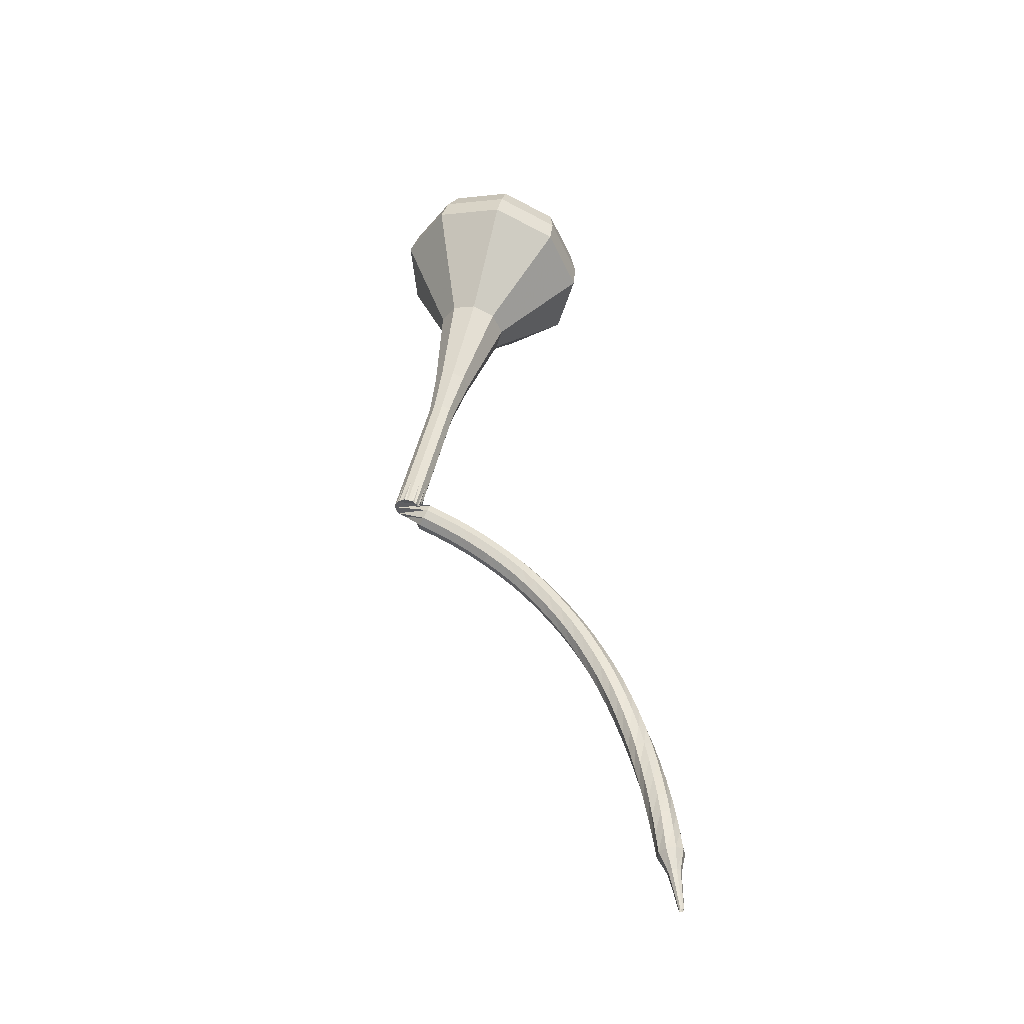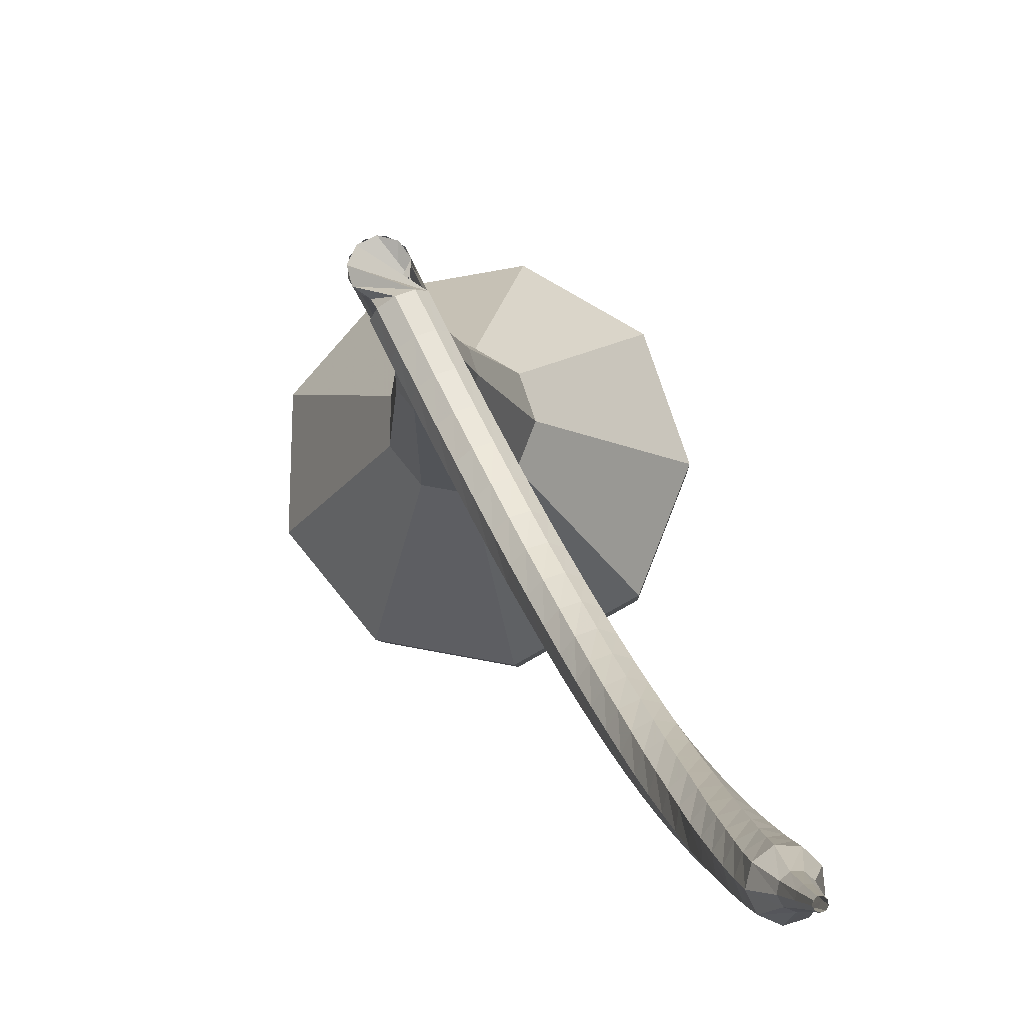
<metadata>
{"format":"obj","ext":"obj","renderer":"f3d","projection":"perspective","resolution":1024,"background":"white","views":[{"elev":-32.4,"azim":-134.1,"up":"+Z"},{"elev":6.0,"azim":-174.1,"up":"+Y"}]}
</metadata>
<code>
g tube1
v 102 90.39 197.9
v 103.2 87.33 196.9
v 106.1 85.69 196.4
v 109.4 86.23 196.6
v 111.6 88.69 197.4
v 111.7 91.94 198.4
v 109.5 94.44 199.1
v 106.2 95.03 199.3
v 103.2 93.43 198.8
v 102 90.39 197.9
v 103.4 90.11 198.8
v 104.2 87.87 198.1
v 106.3 86.66 197.7
v 108.8 87.06 197.9
v 110.4 88.86 198.4
v 110.4 91.24 199.1
v 108.8 93.07 199.7
v 106.4 93.5 199.8
v 104.2 92.33 199.5
v 103.4 90.11 198.8
v 107 89.8 199.7
v 107 89.8 199.7
v 107 89.8 199.7
v 107 89.8 199.7
v 107 89.8 199.7
v 107 89.8 199.7
v 107 89.8 199.7
v 107 89.8 199.7
v 107 89.8 199.7
v 107 89.8 199.7
v 108.1 100.6 164.5
v 107.9 100 164.3
v 107.3 99.64 164.2
v 106.6 99.71 164.3
v 106.2 100.2 164.4
v 106.1 100.8 164.6
v 106.5 101.4 164.7
v 107.2 101.5 164.8
v 107.8 101.2 164.7
v 108.1 100.6 164.5
v 105.5 99.9 163.9
v 105.8 99.99 163.4
v 106.4 99.8 163
v 107 99.42 163.1
v 107.3 99.03 163.6
v 107.1 98.81 164.3
v 106.6 98.86 164.8
v 106 99.16 164.9
v 105.6 99.57 164.5
v 105.5 99.9 163.9
v 104.8 98.73 163.4
v 105.2 98.83 162.8
v 105.7 98.64 162.5
v 106.3 98.26 162.6
v 106.6 97.85 163.1
v 106.4 97.62 163.7
v 105.9 97.66 164.2
v 105.3 97.97 164.3
v 104.9 98.39 164
v 104.8 98.73 163.4
v 104.2 97.6 162.8
v 104.5 97.72 162.2
v 105.1 97.54 161.9
v 105.6 97.14 162
v 105.9 96.71 162.5
v 105.7 96.45 163.1
v 105.2 96.48 163.6
v 104.6 96.79 163.7
v 104.2 97.23 163.4
v 104.2 97.6 162.8
v 103.5 96.52 162.1
v 103.9 96.67 161.5
v 104.4 96.5 161.2
v 105 96.08 161.3
v 105.2 95.62 161.8
v 105 95.33 162.4
v 104.5 95.35 162.8
v 103.9 95.66 162.9
v 103.5 96.12 162.6
v 103.5 96.52 162.1
v 102.8 95.5 161.3
v 103.2 95.67 160.8
v 103.8 95.5 160.5
v 104.3 95.07 160.6
v 104.5 94.59 161
v 104.3 94.27 161.6
v 103.8 94.27 162
v 103.2 94.59 162.1
v 102.8 95.08 161.8
v 102.8 95.5 161.3
v 102.2 94.53 160.5
v 102.6 94.71 159.9
v 103.2 94.54 159.7
v 103.7 94.1 159.8
v 103.9 93.59 160.2
v 103.6 93.25 160.7
v 103.1 93.25 161.1
v 102.5 93.57 161.2
v 102.1 94.08 161
v 102.2 94.53 160.5
v 101.5 93.63 159.5
v 101.9 93.83 159.1
v 102.6 93.65 158.8
v 103 93.19 158.9
v 103.2 92.65 159.3
v 102.9 92.29 159.8
v 102.4 92.28 160.2
v 101.8 92.62 160.3
v 101.4 93.15 160
v 101.5 93.63 159.5
v 100.9 92.81 158.5
v 101.3 93.02 158.1
v 102 92.84 157.8
v 102.4 92.36 157.9
v 102.6 91.79 158.3
v 102.3 91.41 158.8
v 101.7 91.4 159.2
v 101.1 91.75 159.2
v 100.8 92.3 159
v 100.9 92.81 158.5
v 100.3 92.06 157.5
v 100.8 92.28 157
v 101.4 92.09 156.8
v 101.8 91.59 156.9
v 101.9 91.01 157.2
v 101.6 90.61 157.7
v 101 90.6 158
v 100.4 90.96 158.1
v 100.1 91.54 157.9
v 100.3 92.06 157.5
v 99.67 91.37 156.3
v 100.2 91.59 155.9
v 100.8 91.39 155.7
v 101.2 90.87 155.8
v 101.3 90.27 156.1
v 100.9 89.88 156.6
v 100.3 89.86 156.9
v 99.77 90.24 157
v 99.51 90.84 156.7
v 99.67 91.37 156.3
v 99.1 90.75 155.2
v 99.63 90.97 154.8
v 100.3 90.76 154.6
v 100.7 90.22 154.7
v 100.7 89.6 155
v 100.3 89.2 155.4
v 99.68 89.2 155.7
v 99.13 89.6 155.7
v 98.9 90.21 155.5
v 99.1 90.75 155.2
v 98.56 90.23 154
v 99.12 90.43 153.6
v 99.74 90.19 153.4
v 100.1 89.63 153.5
v 100.1 89.01 153.8
v 99.67 88.61 154.1
v 99.04 88.63 154.4
v 98.51 89.05 154.5
v 98.32 89.68 154.3
v 98.56 90.23 154
v 98.04 89.77 152.7
v 98.62 89.95 152.4
v 99.23 89.69 152.2
v 99.59 89.11 152.3
v 99.52 88.48 152.5
v 99.06 88.09 152.8
v 98.43 88.14 153.1
v 97.92 88.58 153.2
v 97.76 89.23 153
v 98.04 89.77 152.7
v 97.54 89.37 151.4
v 98.14 89.53 151.1
v 98.74 89.24 150.9
v 99.07 88.64 151
v 98.96 88.01 151.2
v 98.48 87.64 151.5
v 97.84 87.71 151.8
v 97.34 88.18 151.8
v 97.23 88.83 151.7
v 97.54 89.37 151.4
v 97.07 89.03 150.1
v 97.69 89.16 149.8
v 98.28 88.84 149.6
v 98.56 88.22 149.7
v 98.41 87.59 149.9
v 97.89 87.24 150.2
v 97.25 87.34 150.4
v 96.79 87.84 150.5
v 96.72 88.51 150.3
v 97.07 89.03 150.1
v 96.64 88.76 148.7
v 97.27 88.85 148.5
v 97.84 88.49 148.3
v 98.08 87.85 148.4
v 97.88 87.23 148.6
v 97.32 86.92 148.8
v 96.69 87.06 149
v 96.26 87.59 149.1
v 96.24 88.26 148.9
v 96.64 88.76 148.7
v 96.23 88.55 147.3
v 96.87 88.6 147.1
v 97.42 88.2 147
v 97.61 87.55 147
v 97.36 86.94 147.2
v 96.78 86.66 147.4
v 96.15 86.85 147.6
v 95.76 87.41 147.7
v 95.79 88.08 147.6
v 96.23 88.55 147.3
v 95.84 88.38 145.9
v 96.49 88.38 145.7
v 97.01 87.95 145.6
v 97.15 87.28 145.7
v 96.85 86.69 145.8
v 96.25 86.45 146
v 95.63 86.68 146.2
v 95.28 87.27 146.3
v 95.36 87.94 146.1
v 95.84 88.38 145.9
v 95.48 88.25 144.5
v 96.13 88.2 144.3
v 96.62 87.73 144.2
v 96.7 87.05 144.3
v 96.34 86.48 144.4
v 95.72 86.3 144.6
v 95.12 86.58 144.8
v 94.82 87.19 144.8
v 94.96 87.85 144.7
v 95.48 88.25 144.5
v 95.16 88.18 143.1
v 95.81 88.06 142.9
v 96.24 87.54 142.8
v 96.25 86.86 142.9
v 95.84 86.33 143
v 95.2 86.21 143.2
v 94.62 86.55 143.4
v 94.38 87.19 143.4
v 94.6 87.83 143.3
v 95.16 88.18 143.1
v 94.85 88.13 141.7
v 95.49 87.96 141.5
v 95.87 87.4 141.4
v 95.82 86.72 141.5
v 95.36 86.23 141.6
v 94.71 86.17 141.8
v 94.16 86.56 141.9
v 93.98 87.22 142
v 94.25 87.84 141.9
v 94.85 88.13 141.7
v 94.54 88.12 140.3
v 95.17 87.89 140.1
v 95.5 87.3 140
v 95.4 86.62 140.1
v 94.89 86.18 140.2
v 94.23 86.17 140.4
v 93.72 86.61 140.5
v 93.6 87.28 140.5
v 93.93 87.88 140.4
v 94.54 88.12 140.3
v 94.27 88.13 138.8
v 94.87 87.84 138.7
v 95.15 87.21 138.6
v 94.97 86.55 138.6
v 94.42 86.16 138.8
v 93.76 86.23 138.9
v 93.3 86.71 139.1
v 93.25 87.39 139.1
v 93.63 87.95 139
v 94.27 88.13 138.8
v 94.02 88.16 137.4
v 94.58 87.81 137.3
v 94.79 87.16 137.2
v 94.55 86.53 137.2
v 93.96 86.2 137.3
v 93.31 86.33 137.5
v 92.9 86.86 137.6
v 92.92 87.54 137.6
v 93.36 88.06 137.6
v 94.02 88.16 137.4
v 93.76 88.23 136
v 94.29 87.83 135.8
v 94.44 87.17 135.7
v 94.14 86.56 135.8
v 93.53 86.28 135.9
v 92.89 86.46 136.1
v 92.53 87.03 136.2
v 92.61 87.71 136.2
v 93.09 88.18 136.1
v 93.76 88.23 136
v 93.31 87.85 134.5
v 93.56 87.64 134.5
v 93.62 87.31 134.4
v 93.46 87.01 134.4
v 93.14 86.88 134.5
v 92.83 86.99 134.6
v 92.66 87.29 134.6
v 92.72 87.62 134.7
v 92.97 87.85 134.6
v 93.31 87.85 134.5
v 92.93 87.82 133.1
v 93.1 87.67 133
v 93.13 87.45 133
v 93.02 87.25 133
v 92.81 87.17 133.1
v 92.6 87.25 133.1
v 92.49 87.45 133.2
v 92.54 87.67 133.2
v 92.71 87.82 133.1
v 92.93 87.82 133.1
v 92.56 87.82 131.7
v 92.66 87.73 131.6
v 92.68 87.59 131.6
v 92.61 87.48 131.6
v 92.48 87.43 131.6
v 92.36 87.48 131.7
v 92.29 87.6 131.7
v 92.32 87.73 131.7
v 92.42 87.82 131.7
v 92.56 87.82 131.7
f 1 2 12
f 12 11 1
f 2 3 13
f 13 12 2
f 3 4 14
f 14 13 3
f 4 5 15
f 15 14 4
f 5 6 16
f 16 15 5
f 6 7 17
f 17 16 6
f 7 8 18
f 18 17 7
f 8 9 19
f 19 18 8
f 9 10 20
f 20 19 9
f 11 12 22
f 22 21 11
f 12 13 23
f 23 22 12
f 13 14 24
f 24 23 13
f 14 15 25
f 25 24 14
f 15 16 26
f 26 25 15
f 16 17 27
f 27 26 16
f 17 18 28
f 28 27 17
f 18 19 29
f 29 28 18
f 19 20 30
f 30 29 19
f 21 22 32
f 32 31 21
f 22 23 33
f 33 32 22
f 23 24 34
f 34 33 23
f 24 25 35
f 35 34 24
f 25 26 36
f 36 35 25
f 26 27 37
f 37 36 26
f 27 28 38
f 38 37 27
f 28 29 39
f 39 38 28
f 29 30 40
f 40 39 29
f 31 32 42
f 42 41 31
f 32 33 43
f 43 42 32
f 33 34 44
f 44 43 33
f 34 35 45
f 45 44 34
f 35 36 46
f 46 45 35
f 36 37 47
f 47 46 36
f 37 38 48
f 48 47 37
f 38 39 49
f 49 48 38
f 39 40 50
f 50 49 39
f 41 42 52
f 52 51 41
f 42 43 53
f 53 52 42
f 43 44 54
f 54 53 43
f 44 45 55
f 55 54 44
f 45 46 56
f 56 55 45
f 46 47 57
f 57 56 46
f 47 48 58
f 58 57 47
f 48 49 59
f 59 58 48
f 49 50 60
f 60 59 49
f 51 52 62
f 62 61 51
f 52 53 63
f 63 62 52
f 53 54 64
f 64 63 53
f 54 55 65
f 65 64 54
f 55 56 66
f 66 65 55
f 56 57 67
f 67 66 56
f 57 58 68
f 68 67 57
f 58 59 69
f 69 68 58
f 59 60 70
f 70 69 59
f 61 62 72
f 72 71 61
f 62 63 73
f 73 72 62
f 63 64 74
f 74 73 63
f 64 65 75
f 75 74 64
f 65 66 76
f 76 75 65
f 66 67 77
f 77 76 66
f 67 68 78
f 78 77 67
f 68 69 79
f 79 78 68
f 69 70 80
f 80 79 69
f 71 72 82
f 82 81 71
f 72 73 83
f 83 82 72
f 73 74 84
f 84 83 73
f 74 75 85
f 85 84 74
f 75 76 86
f 86 85 75
f 76 77 87
f 87 86 76
f 77 78 88
f 88 87 77
f 78 79 89
f 89 88 78
f 79 80 90
f 90 89 79
f 81 82 92
f 92 91 81
f 82 83 93
f 93 92 82
f 83 84 94
f 94 93 83
f 84 85 95
f 95 94 84
f 85 86 96
f 96 95 85
f 86 87 97
f 97 96 86
f 87 88 98
f 98 97 87
f 88 89 99
f 99 98 88
f 89 90 100
f 100 99 89
f 91 92 102
f 102 101 91
f 92 93 103
f 103 102 92
f 93 94 104
f 104 103 93
f 94 95 105
f 105 104 94
f 95 96 106
f 106 105 95
f 96 97 107
f 107 106 96
f 97 98 108
f 108 107 97
f 98 99 109
f 109 108 98
f 99 100 110
f 110 109 99
f 101 102 112
f 112 111 101
f 102 103 113
f 113 112 102
f 103 104 114
f 114 113 103
f 104 105 115
f 115 114 104
f 105 106 116
f 116 115 105
f 106 107 117
f 117 116 106
f 107 108 118
f 118 117 107
f 108 109 119
f 119 118 108
f 109 110 120
f 120 119 109
f 111 112 122
f 122 121 111
f 112 113 123
f 123 122 112
f 113 114 124
f 124 123 113
f 114 115 125
f 125 124 114
f 115 116 126
f 126 125 115
f 116 117 127
f 127 126 116
f 117 118 128
f 128 127 117
f 118 119 129
f 129 128 118
f 119 120 130
f 130 129 119
f 121 122 132
f 132 131 121
f 122 123 133
f 133 132 122
f 123 124 134
f 134 133 123
f 124 125 135
f 135 134 124
f 125 126 136
f 136 135 125
f 126 127 137
f 137 136 126
f 127 128 138
f 138 137 127
f 128 129 139
f 139 138 128
f 129 130 140
f 140 139 129
f 131 132 142
f 142 141 131
f 132 133 143
f 143 142 132
f 133 134 144
f 144 143 133
f 134 135 145
f 145 144 134
f 135 136 146
f 146 145 135
f 136 137 147
f 147 146 136
f 137 138 148
f 148 147 137
f 138 139 149
f 149 148 138
f 139 140 150
f 150 149 139
f 141 142 152
f 152 151 141
f 142 143 153
f 153 152 142
f 143 144 154
f 154 153 143
f 144 145 155
f 155 154 144
f 145 146 156
f 156 155 145
f 146 147 157
f 157 156 146
f 147 148 158
f 158 157 147
f 148 149 159
f 159 158 148
f 149 150 160
f 160 159 149
f 151 152 162
f 162 161 151
f 152 153 163
f 163 162 152
f 153 154 164
f 164 163 153
f 154 155 165
f 165 164 154
f 155 156 166
f 166 165 155
f 156 157 167
f 167 166 156
f 157 158 168
f 168 167 157
f 158 159 169
f 169 168 158
f 159 160 170
f 170 169 159
f 161 162 172
f 172 171 161
f 162 163 173
f 173 172 162
f 163 164 174
f 174 173 163
f 164 165 175
f 175 174 164
f 165 166 176
f 176 175 165
f 166 167 177
f 177 176 166
f 167 168 178
f 178 177 167
f 168 169 179
f 179 178 168
f 169 170 180
f 180 179 169
f 171 172 182
f 182 181 171
f 172 173 183
f 183 182 172
f 173 174 184
f 184 183 173
f 174 175 185
f 185 184 174
f 175 176 186
f 186 185 175
f 176 177 187
f 187 186 176
f 177 178 188
f 188 187 177
f 178 179 189
f 189 188 178
f 179 180 190
f 190 189 179
f 181 182 192
f 192 191 181
f 182 183 193
f 193 192 182
f 183 184 194
f 194 193 183
f 184 185 195
f 195 194 184
f 185 186 196
f 196 195 185
f 186 187 197
f 197 196 186
f 187 188 198
f 198 197 187
f 188 189 199
f 199 198 188
f 189 190 200
f 200 199 189
f 191 192 202
f 202 201 191
f 192 193 203
f 203 202 192
f 193 194 204
f 204 203 193
f 194 195 205
f 205 204 194
f 195 196 206
f 206 205 195
f 196 197 207
f 207 206 196
f 197 198 208
f 208 207 197
f 198 199 209
f 209 208 198
f 199 200 210
f 210 209 199
f 201 202 212
f 212 211 201
f 202 203 213
f 213 212 202
f 203 204 214
f 214 213 203
f 204 205 215
f 215 214 204
f 205 206 216
f 216 215 205
f 206 207 217
f 217 216 206
f 207 208 218
f 218 217 207
f 208 209 219
f 219 218 208
f 209 210 220
f 220 219 209
f 211 212 222
f 222 221 211
f 212 213 223
f 223 222 212
f 213 214 224
f 224 223 213
f 214 215 225
f 225 224 214
f 215 216 226
f 226 225 215
f 216 217 227
f 227 226 216
f 217 218 228
f 228 227 217
f 218 219 229
f 229 228 218
f 219 220 230
f 230 229 219
f 221 222 232
f 232 231 221
f 222 223 233
f 233 232 222
f 223 224 234
f 234 233 223
f 224 225 235
f 235 234 224
f 225 226 236
f 236 235 225
f 226 227 237
f 237 236 226
f 227 228 238
f 238 237 227
f 228 229 239
f 239 238 228
f 229 230 240
f 240 239 229
f 231 232 242
f 242 241 231
f 232 233 243
f 243 242 232
f 233 234 244
f 244 243 233
f 234 235 245
f 245 244 234
f 235 236 246
f 246 245 235
f 236 237 247
f 247 246 236
f 237 238 248
f 248 247 237
f 238 239 249
f 249 248 238
f 239 240 250
f 250 249 239
f 241 242 252
f 252 251 241
f 242 243 253
f 253 252 242
f 243 244 254
f 254 253 243
f 244 245 255
f 255 254 244
f 245 246 256
f 256 255 245
f 246 247 257
f 257 256 246
f 247 248 258
f 258 257 247
f 248 249 259
f 259 258 248
f 249 250 260
f 260 259 249
f 251 252 262
f 262 261 251
f 252 253 263
f 263 262 252
f 253 254 264
f 264 263 253
f 254 255 265
f 265 264 254
f 255 256 266
f 266 265 255
f 256 257 267
f 267 266 256
f 257 258 268
f 268 267 257
f 258 259 269
f 269 268 258
f 259 260 270
f 270 269 259
f 261 262 272
f 272 271 261
f 262 263 273
f 273 272 262
f 263 264 274
f 274 273 263
f 264 265 275
f 275 274 264
f 265 266 276
f 276 275 265
f 266 267 277
f 277 276 266
f 267 268 278
f 278 277 267
f 268 269 279
f 279 278 268
f 269 270 280
f 280 279 269
f 271 272 282
f 282 281 271
f 272 273 283
f 283 282 272
f 273 274 284
f 284 283 273
f 274 275 285
f 285 284 274
f 275 276 286
f 286 285 275
f 276 277 287
f 287 286 276
f 277 278 288
f 288 287 277
f 278 279 289
f 289 288 278
f 279 280 290
f 290 289 279
f 281 282 292
f 292 291 281
f 282 283 293
f 293 292 282
f 283 284 294
f 294 293 283
f 284 285 295
f 295 294 284
f 285 286 296
f 296 295 285
f 286 287 297
f 297 296 286
f 287 288 298
f 298 297 287
f 288 289 299
f 299 298 288
f 289 290 300
f 300 299 289
f 291 292 302
f 302 301 291
f 292 293 303
f 303 302 292
f 293 294 304
f 304 303 293
f 294 295 305
f 305 304 294
f 295 296 306
f 306 305 295
f 296 297 307
f 307 306 296
f 297 298 308
f 308 307 297
f 298 299 309
f 309 308 298
f 299 300 310
f 310 309 299
f 301 302 312
f 312 311 301
f 302 303 313
f 313 312 302
f 303 304 314
f 314 313 303
f 304 305 315
f 315 314 304
f 305 306 316
f 316 315 305
f 306 307 317
f 317 316 306
f 307 308 318
f 318 317 307
f 308 309 319
f 319 318 308
f 309 310 320
f 320 319 309
v 106.1 100.6 164.5
v 106.3 99.97 164.3
v 106.9 99.64 164.2
v 107.6 99.74 164.2
v 108 100.2 164.4
v 108 100.9 164.6
v 107.6 101.4 164.7
v 106.9 101.5 164.8
v 106.3 101.2 164.7
v 106.1 100.6 164.5
v 106.1 99.51 168
v 106.3 98.9 167.8
v 106.9 98.56 167.7
v 107.6 98.67 167.7
v 108 99.17 167.9
v 108 99.82 168.1
v 107.6 100.3 168.2
v 106.9 100.4 168.3
v 106.3 100.1 168.2
v 106.1 99.51 168
v 106.1 98.44 171.5
v 106.3 97.82 171.3
v 106.9 97.49 171.2
v 107.5 97.6 171.2
v 108 98.1 171.4
v 108 98.75 171.6
v 107.6 99.26 171.7
v 106.9 99.37 171.8
v 106.3 99.05 171.7
v 106.1 98.44 171.5
v 106 97.37 175
v 106.3 96.75 174.8
v 106.9 96.42 174.7
v 107.5 96.53 174.7
v 108 97.03 174.9
v 108 97.68 175.1
v 107.5 98.18 175.3
v 106.9 98.3 175.3
v 106.3 97.98 175.2
v 106 97.37 175
v 105.6 96.3 178.5
v 106 95.44 178.2
v 106.8 94.97 178.1
v 107.7 95.12 178.1
v 108.3 95.82 178.4
v 108.4 96.73 178.6
v 107.7 97.44 178.9
v 106.8 97.61 178.9
v 106 97.16 178.8
v 105.6 96.3 178.5
v 104.4 94.16 185.5
v 105 92.55 185
v 106.5 91.68 184.7
v 108.3 91.97 184.8
v 109.5 93.27 185.2
v 109.5 94.98 185.8
v 108.3 96.3 186.2
v 106.6 96.61 186.3
v 105 95.77 186
v 104.4 94.16 185.5
v 99.5 92.06 192.5
v 101.2 87.44 191.1
v 105.6 84.95 190.3
v 110.7 85.76 190.6
v 114 89.49 191.7
v 114.1 94.4 193.3
v 110.8 98.18 194.4
v 105.8 99.07 194.7
v 101.3 96.65 193.9
v 99.5 92.06 192.5
v 99.73 91.51 194.3
v 101.4 87.03 192.9
v 105.7 84.62 192.2
v 110.6 85.41 192.5
v 113.8 89.02 193.6
v 113.8 93.77 195
v 110.7 97.44 196.1
v 105.8 98.3 196.4
v 101.5 95.96 195.7
v 99.73 91.51 194.3
v 100.5 90.95 196.1
v 102 86.95 194.9
v 105.8 84.79 194.2
v 110.2 85.5 194.4
v 113.1 88.73 195.4
v 113.1 92.98 196.7
v 110.3 96.25 197.7
v 105.9 97.03 198
v 102 94.93 197.3
v 100.5 90.95 196.1
v 102 90.39 197.9
v 103.2 87.33 196.9
v 106.1 85.69 196.4
v 109.4 86.23 196.6
v 111.6 88.69 197.4
v 111.7 91.94 198.4
v 109.5 94.44 199.1
v 106.2 95.03 199.3
v 103.2 93.43 198.8
v 102 90.39 197.9
v 103.4 90.11 198.8
v 104.2 87.87 198.1
v 106.3 86.66 197.7
v 108.8 87.06 197.9
v 110.4 88.86 198.4
v 110.4 91.24 199.1
v 108.8 93.07 199.7
v 106.4 93.5 199.8
v 104.2 92.33 199.5
v 103.4 90.11 198.8
v 107 89.8 199.7
v 107 89.8 199.7
v 107 89.8 199.7
v 107 89.8 199.7
v 107 89.8 199.7
v 107 89.8 199.7
v 107 89.8 199.7
v 107 89.8 199.7
v 107 89.8 199.7
v 107 89.8 199.7
f 321 322 332
f 332 331 321
f 322 323 333
f 333 332 322
f 323 324 334
f 334 333 323
f 324 325 335
f 335 334 324
f 325 326 336
f 336 335 325
f 326 327 337
f 337 336 326
f 327 328 338
f 338 337 327
f 328 329 339
f 339 338 328
f 329 330 340
f 340 339 329
f 331 332 342
f 342 341 331
f 332 333 343
f 343 342 332
f 333 334 344
f 344 343 333
f 334 335 345
f 345 344 334
f 335 336 346
f 346 345 335
f 336 337 347
f 347 346 336
f 337 338 348
f 348 347 337
f 338 339 349
f 349 348 338
f 339 340 350
f 350 349 339
f 341 342 352
f 352 351 341
f 342 343 353
f 353 352 342
f 343 344 354
f 354 353 343
f 344 345 355
f 355 354 344
f 345 346 356
f 356 355 345
f 346 347 357
f 357 356 346
f 347 348 358
f 358 357 347
f 348 349 359
f 359 358 348
f 349 350 360
f 360 359 349
f 351 352 362
f 362 361 351
f 352 353 363
f 363 362 352
f 353 354 364
f 364 363 353
f 354 355 365
f 365 364 354
f 355 356 366
f 366 365 355
f 356 357 367
f 367 366 356
f 357 358 368
f 368 367 357
f 358 359 369
f 369 368 358
f 359 360 370
f 370 369 359
f 361 362 372
f 372 371 361
f 362 363 373
f 373 372 362
f 363 364 374
f 374 373 363
f 364 365 375
f 375 374 364
f 365 366 376
f 376 375 365
f 366 367 377
f 377 376 366
f 367 368 378
f 378 377 367
f 368 369 379
f 379 378 368
f 369 370 380
f 380 379 369
f 371 372 382
f 382 381 371
f 372 373 383
f 383 382 372
f 373 374 384
f 384 383 373
f 374 375 385
f 385 384 374
f 375 376 386
f 386 385 375
f 376 377 387
f 387 386 376
f 377 378 388
f 388 387 377
f 378 379 389
f 389 388 378
f 379 380 390
f 390 389 379
f 381 382 392
f 392 391 381
f 382 383 393
f 393 392 382
f 383 384 394
f 394 393 383
f 384 385 395
f 395 394 384
f 385 386 396
f 396 395 385
f 386 387 397
f 397 396 386
f 387 388 398
f 398 397 387
f 388 389 399
f 399 398 388
f 389 390 400
f 400 399 389
f 391 392 402
f 402 401 391
f 392 393 403
f 403 402 392
f 393 394 404
f 404 403 393
f 394 395 405
f 405 404 394
f 395 396 406
f 406 405 395
f 396 397 407
f 407 406 396
f 397 398 408
f 408 407 397
f 398 399 409
f 409 408 398
f 399 400 410
f 410 409 399
f 401 402 412
f 412 411 401
f 402 403 413
f 413 412 402
f 403 404 414
f 414 413 403
f 404 405 415
f 415 414 404
f 405 406 416
f 416 415 405
f 406 407 417
f 417 416 406
f 407 408 418
f 418 417 407
f 408 409 419
f 419 418 408
f 409 410 420
f 420 419 409
f 411 412 422
f 422 421 411
f 412 413 423
f 423 422 412
f 413 414 424
f 424 423 413
f 414 415 425
f 425 424 414
f 415 416 426
f 426 425 415
f 416 417 427
f 427 426 416
f 417 418 428
f 428 427 417
f 418 419 429
f 429 428 418
f 419 420 430
f 430 429 419
f 421 422 432
f 432 431 421
f 422 423 433
f 433 432 422
f 423 424 434
f 434 433 423
f 424 425 435
f 435 434 424
f 425 426 436
f 436 435 425
f 426 427 437
f 437 436 426
f 427 428 438
f 438 437 427
f 428 429 439
f 439 438 428
f 429 430 440
f 440 439 429
g

</code>
